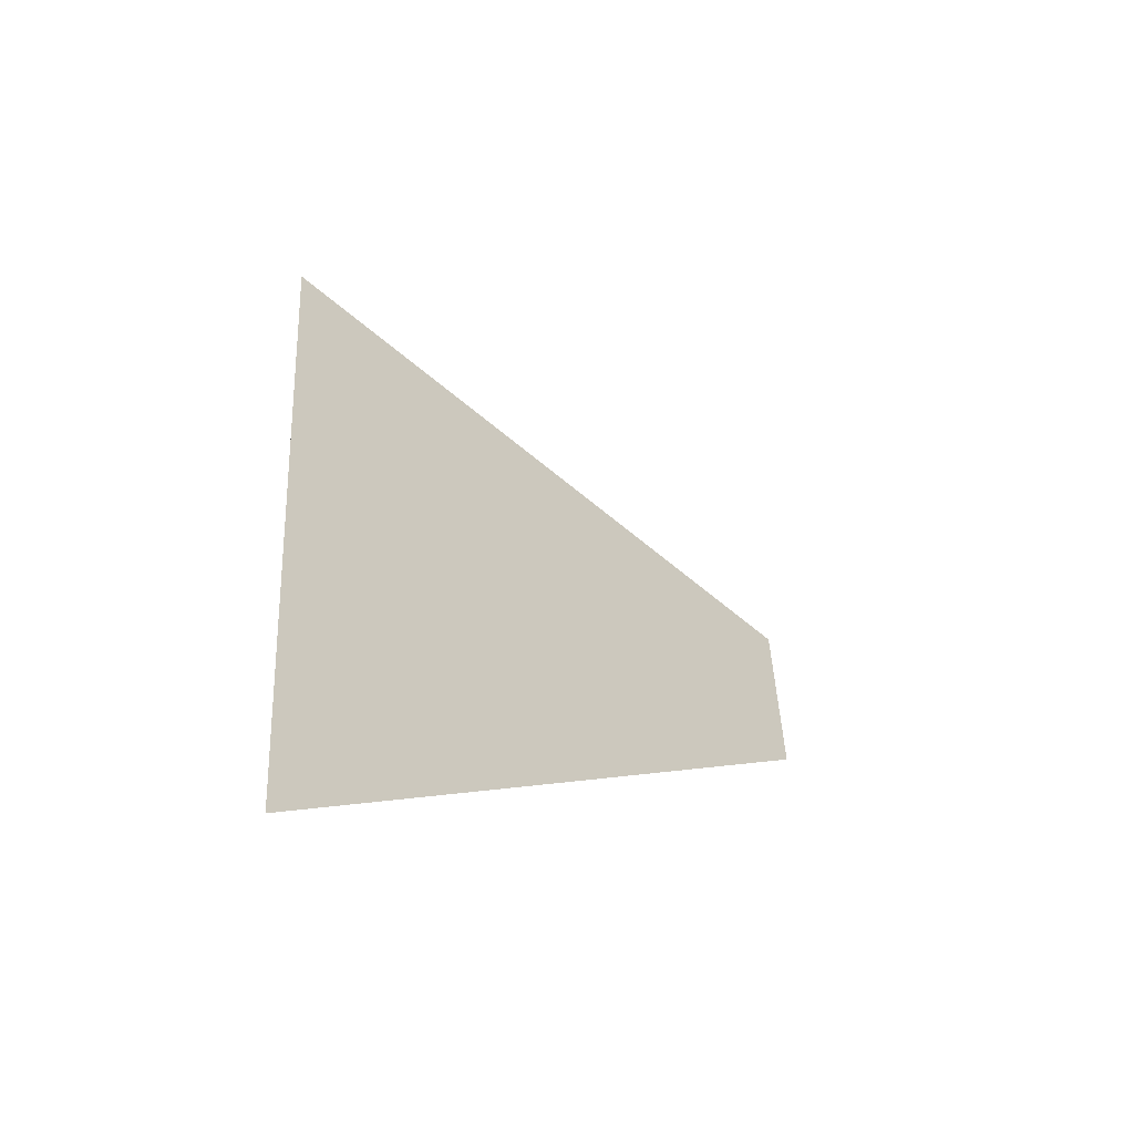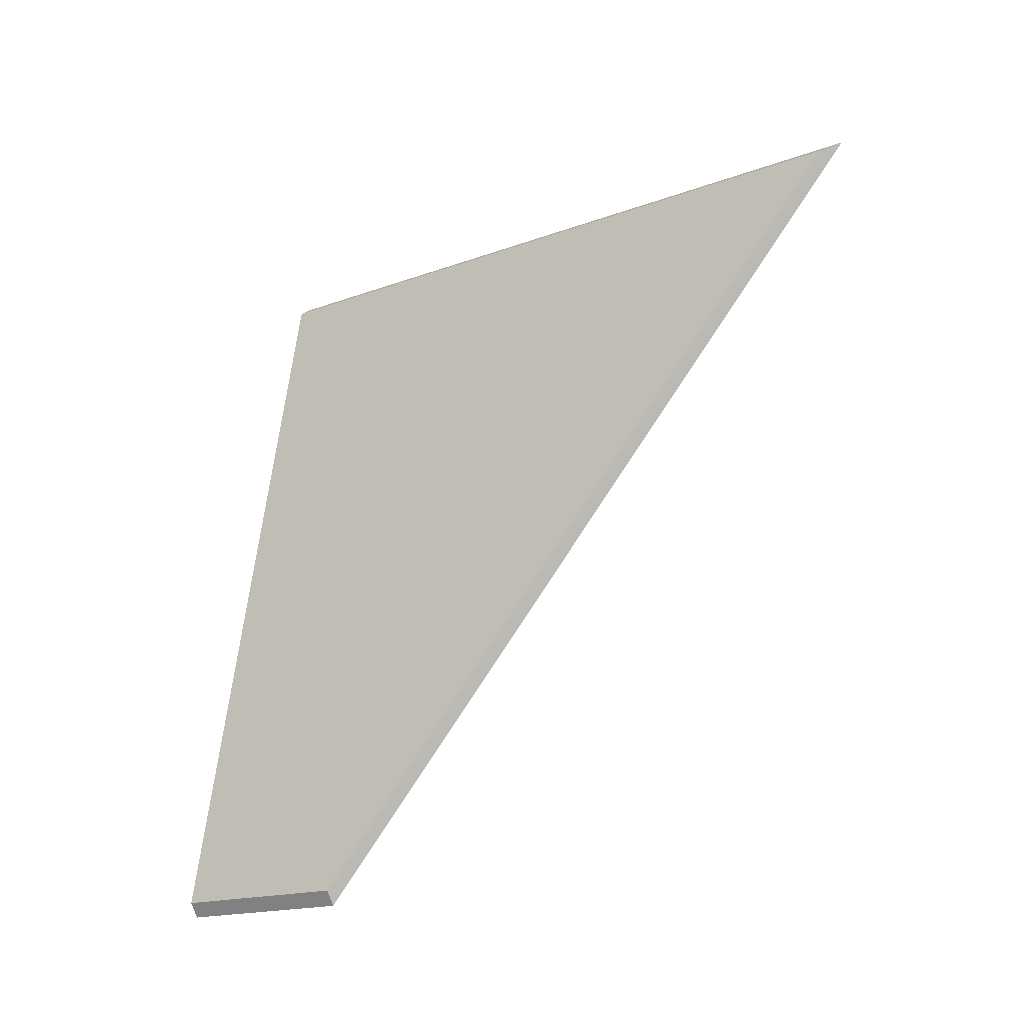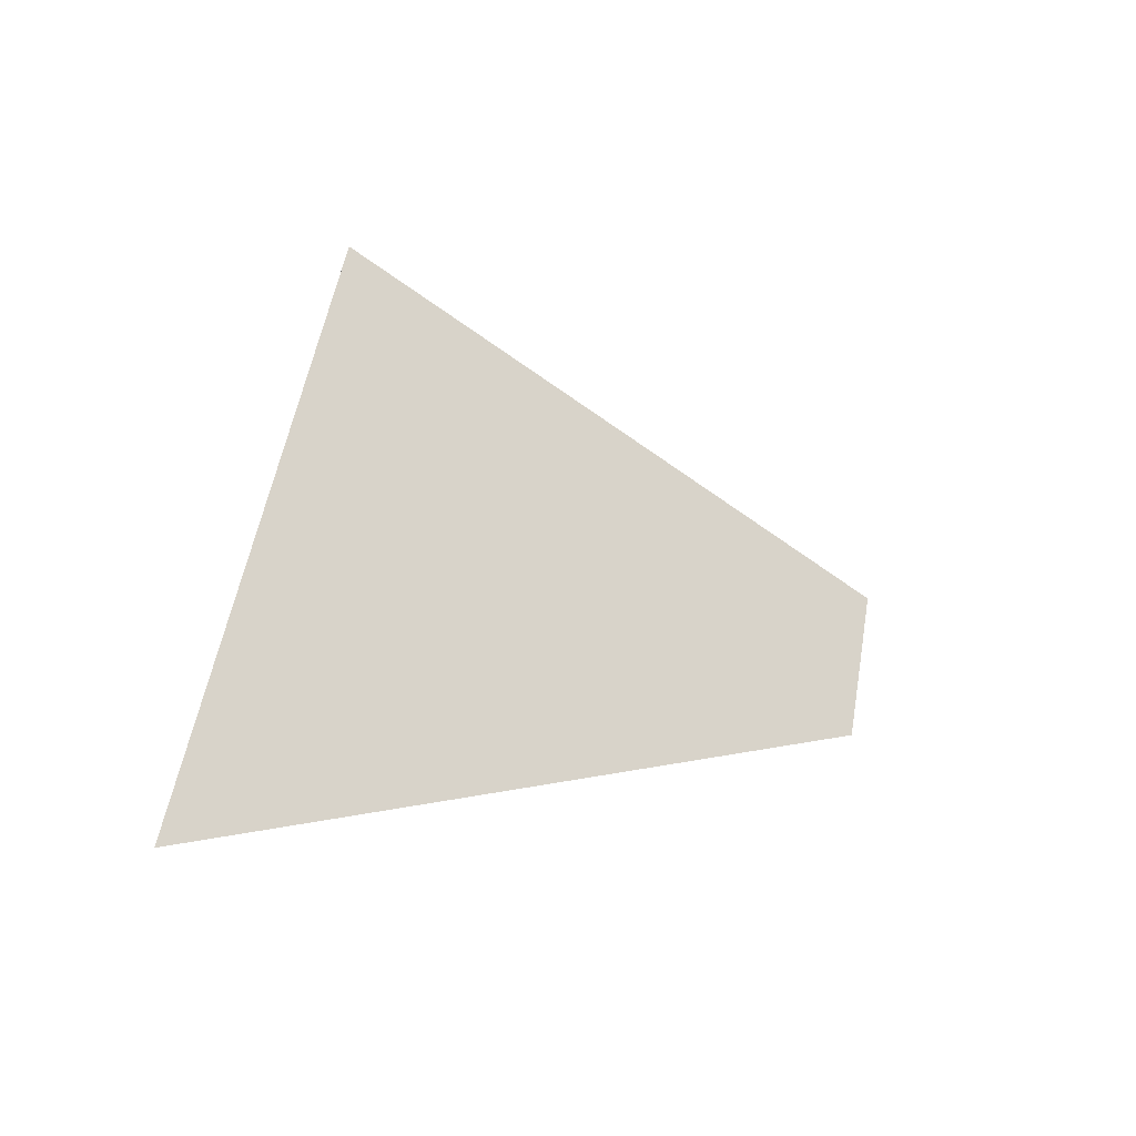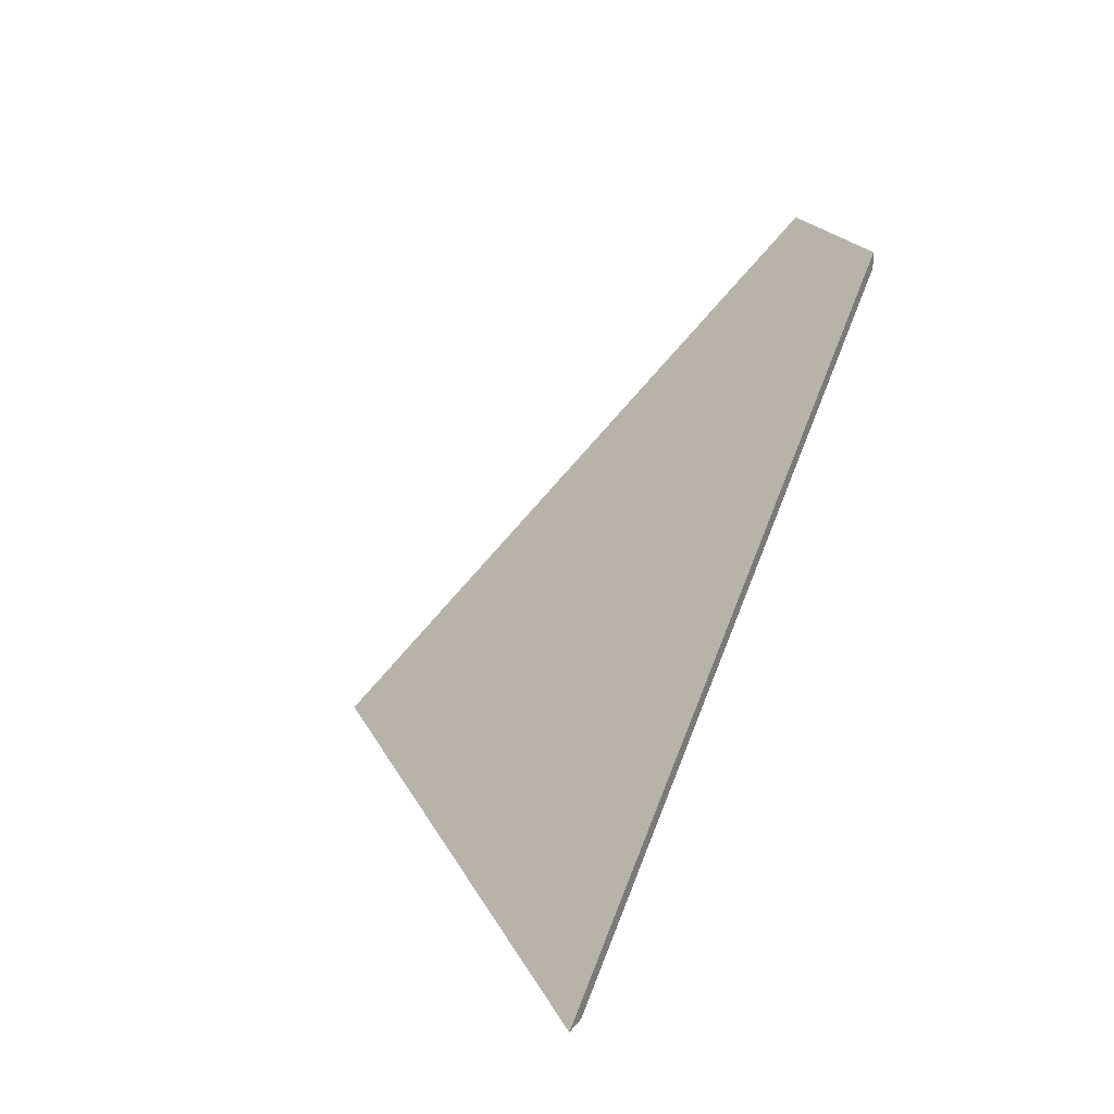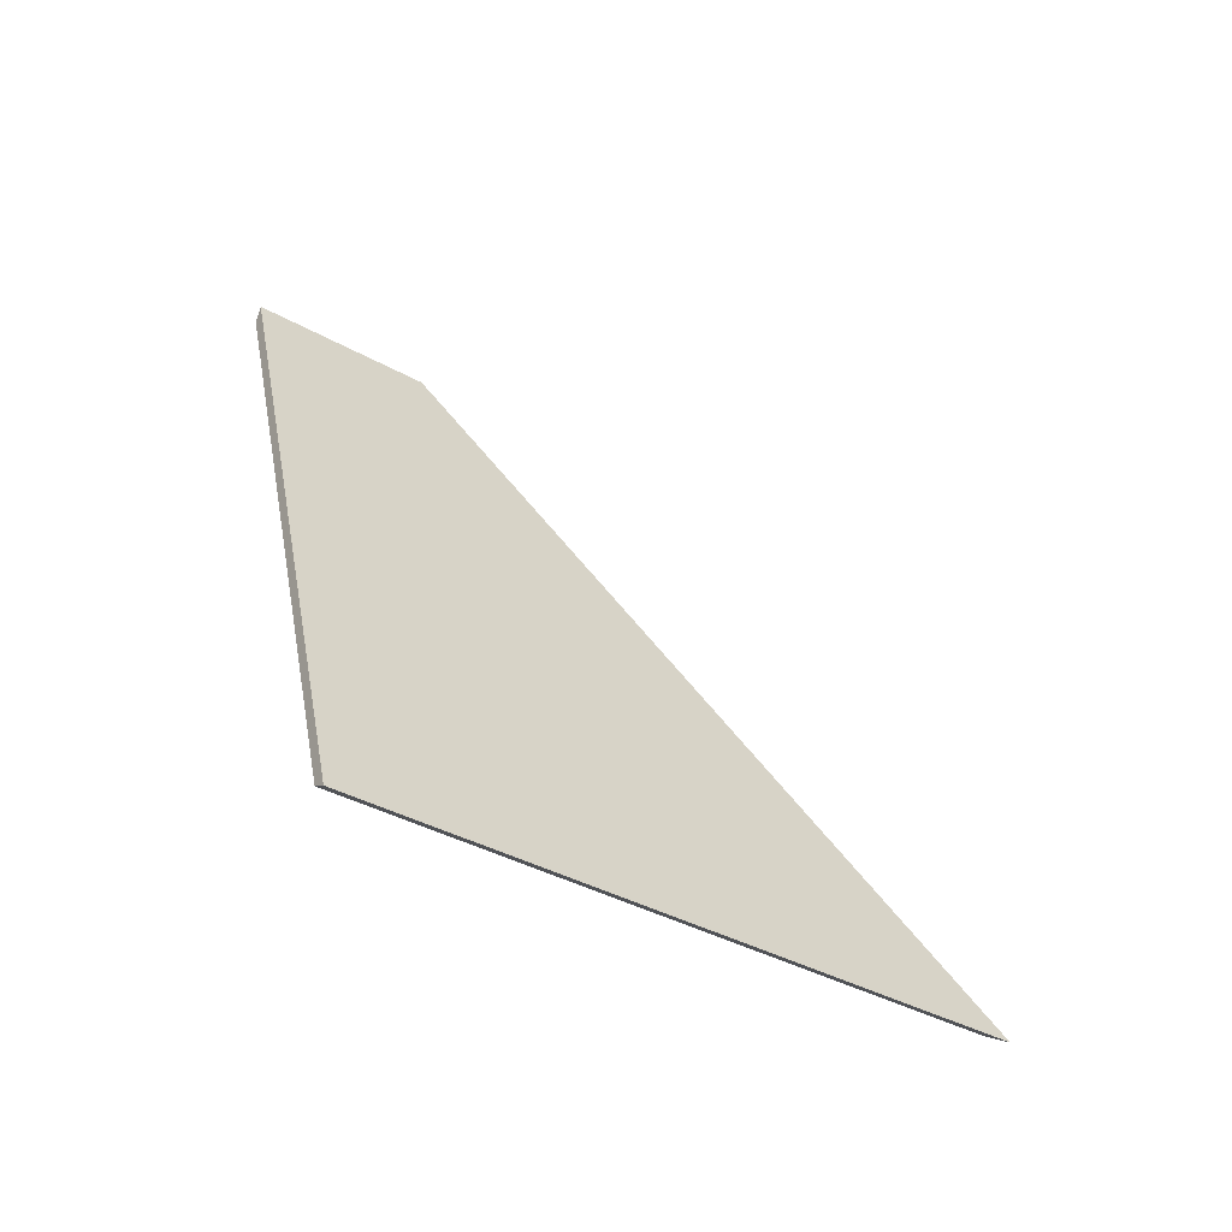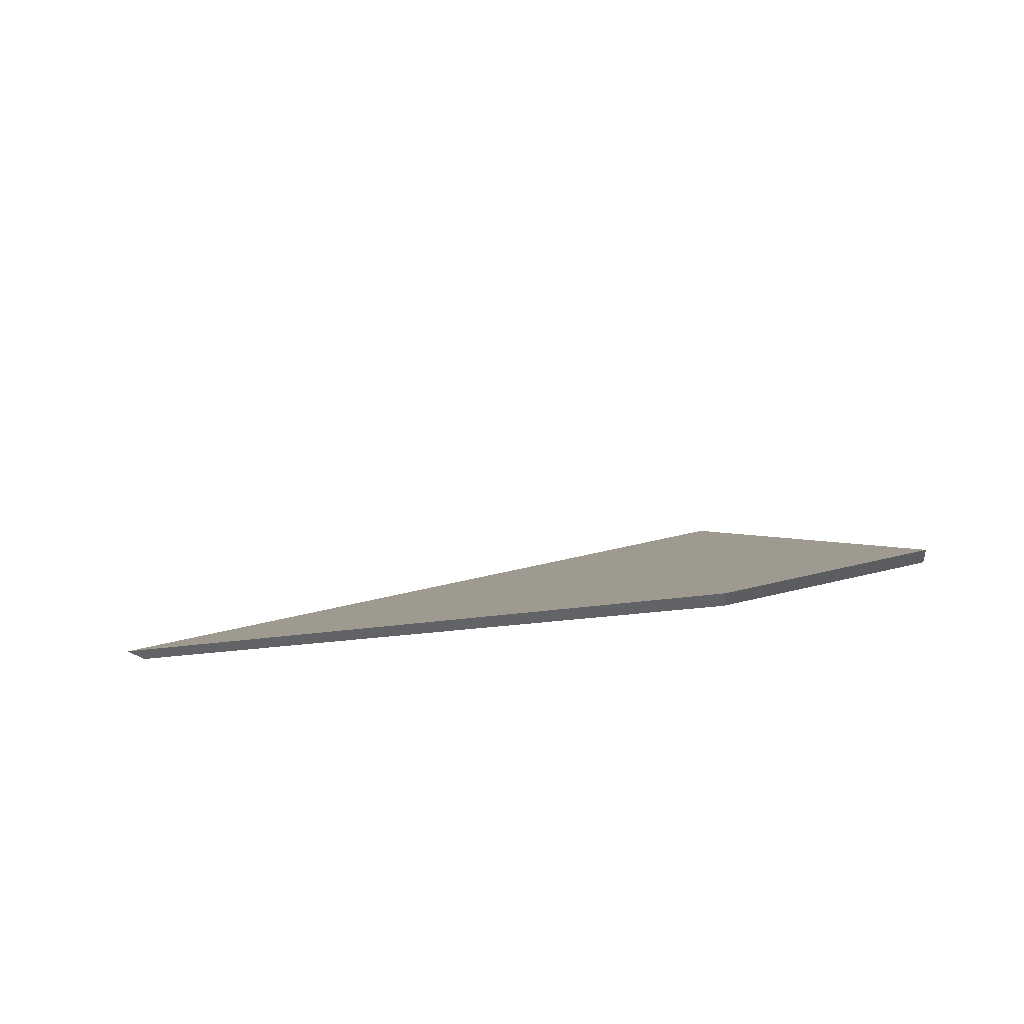
<metadata>
{"format":"obj","ext":"obj","renderer":"f3d","projection":"perspective","resolution":1024,"background":"white","views":[{"elev":10.4,"azim":87.0,"up":"+Z"},{"elev":-79.0,"azim":19.7,"up":"+Z"},{"elev":19.4,"azim":101.7,"up":"+Z"},{"elev":20.2,"azim":103.3,"up":"+Y"},{"elev":74.7,"azim":15.2,"up":"+Z"},{"elev":46.8,"azim":-162.9,"up":"+Y"}]}
</metadata>
<code>
v -0.1752 -0.04193 3.186
v -0.2675 -0.04193 3.246
v -0.3097 0.03756 3.178
v -0.2846 0.03755 3.162
v -0.3097 0.04019 3.178
v -0.3097 0.03756 3.178
v -0.2675 -0.04193 3.246
v -0.2661 -0.04193 3.248
v -0.2846 0.04018 3.162
v -0.2846 0.03755 3.162
v -0.3097 0.03756 3.178
v -0.3097 0.04019 3.178
v -0.2661 -0.04193 3.248
v -0.2675 -0.04193 3.246
v -0.1752 -0.04193 3.186
v -0.1716 -0.04193 3.187
v -0.1716 -0.04193 3.187
v -0.1752 -0.04193 3.186
v -0.2846 0.03755 3.162
v -0.2846 0.04018 3.162
v -0.2846 0.04018 3.162
v -0.3097 0.04019 3.178
v -0.2661 -0.04193 3.248
v -0.1716 -0.04193 3.187
f 1 2 3
f 1 3 4
f 5 6 7
f 5 7 8
f 9 10 11
f 9 11 12
f 13 14 15
f 13 15 16
f 17 18 19
f 17 19 20
f 21 22 23
f 21 23 24

</code>
